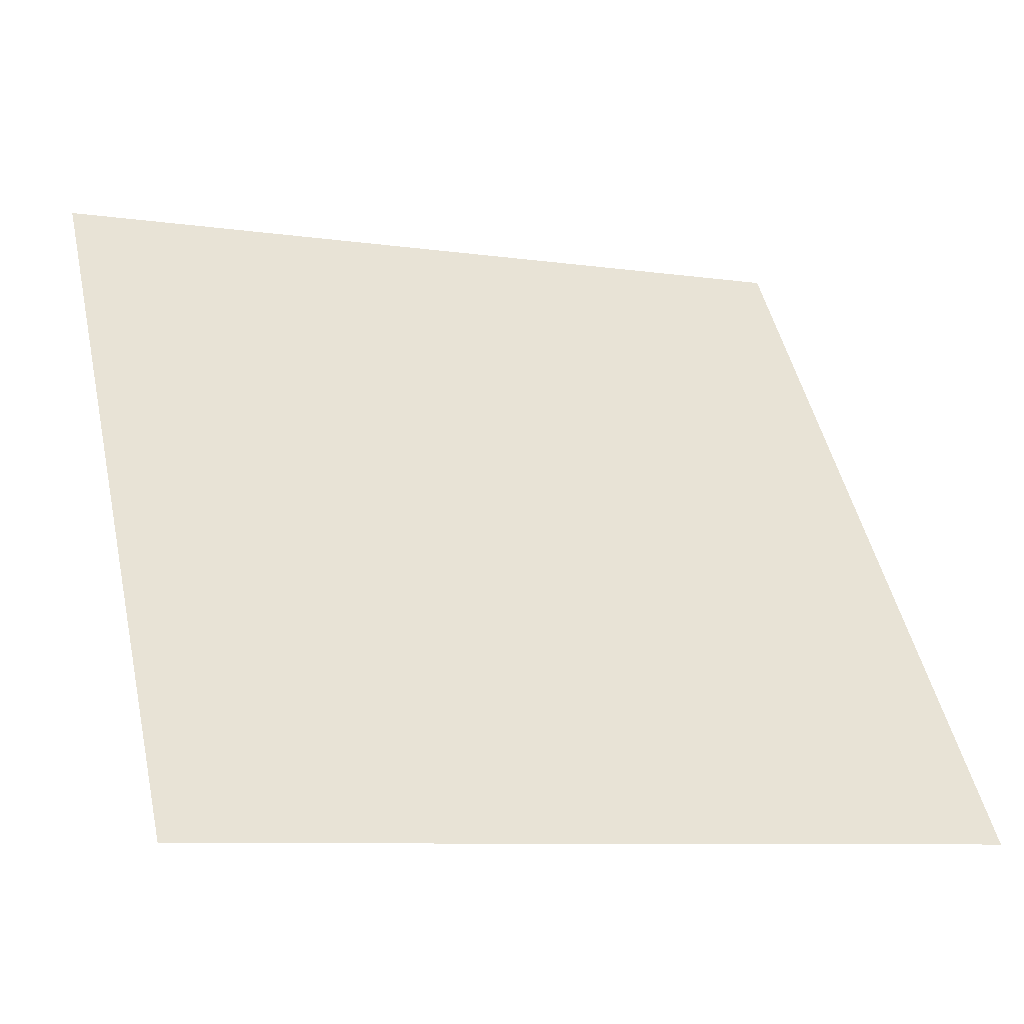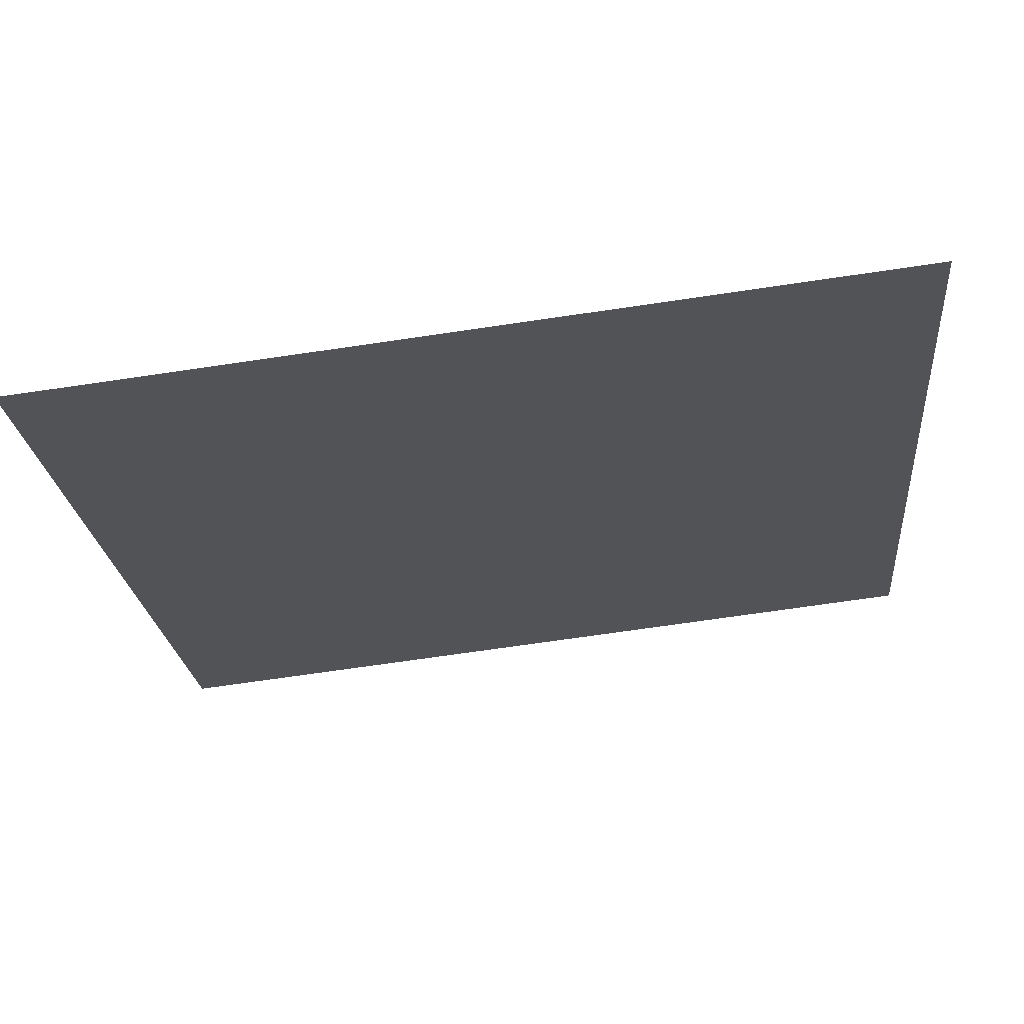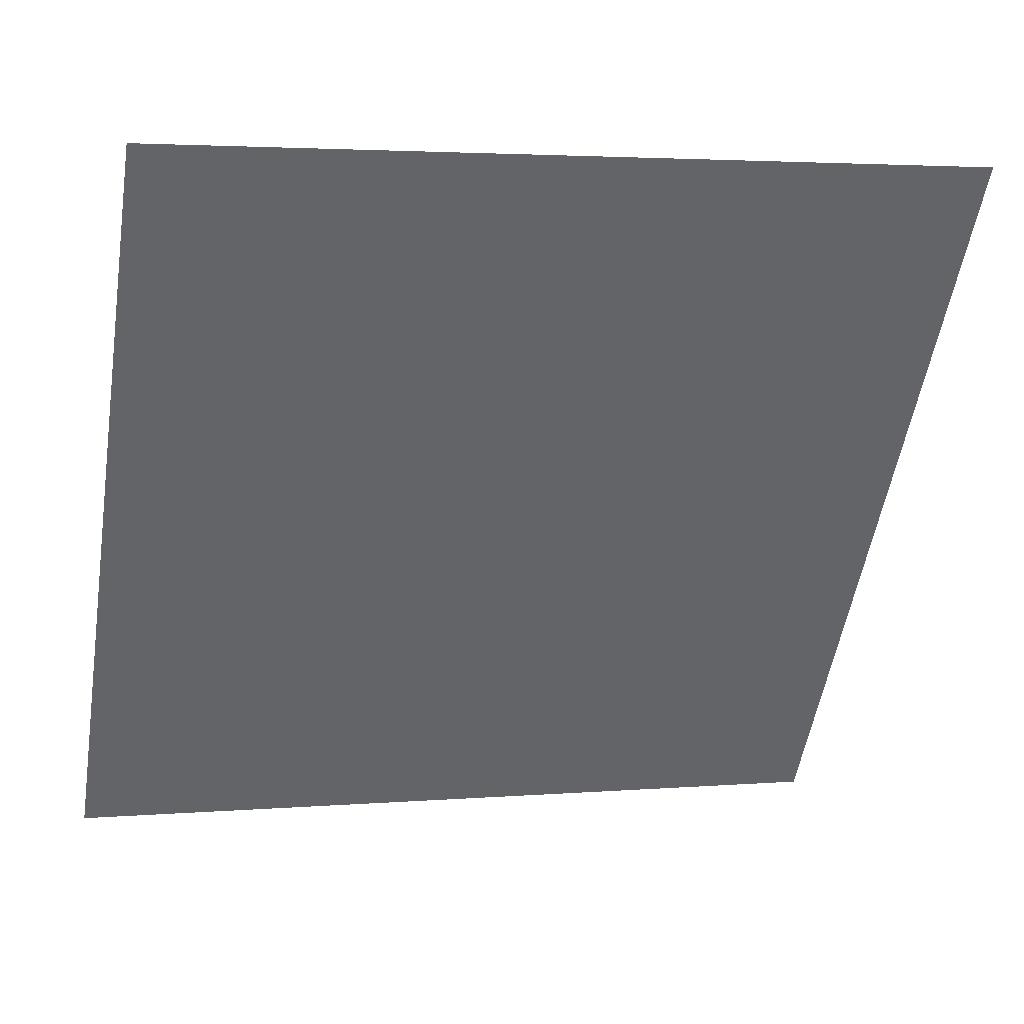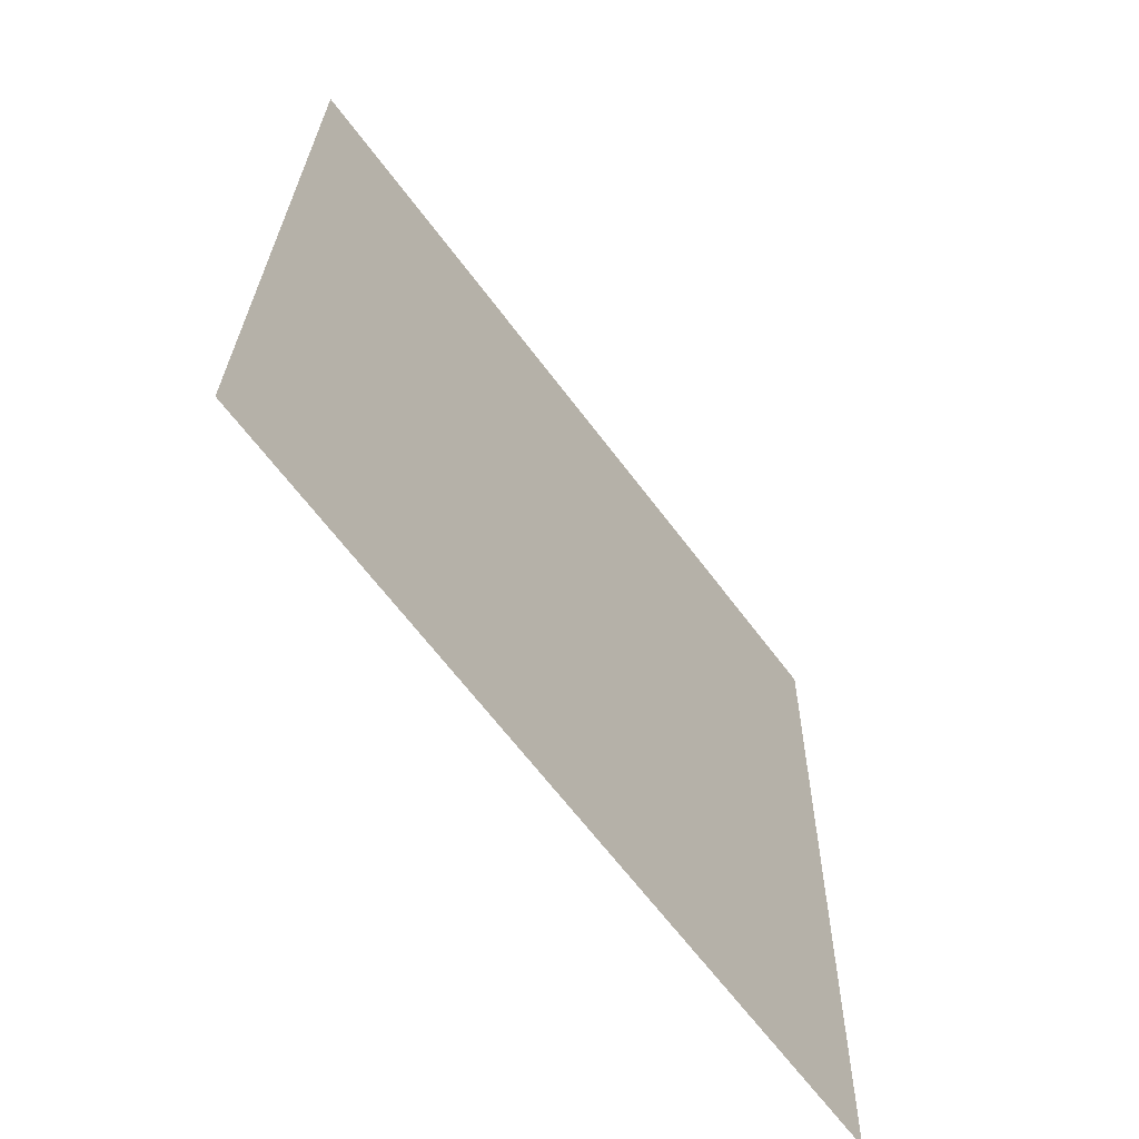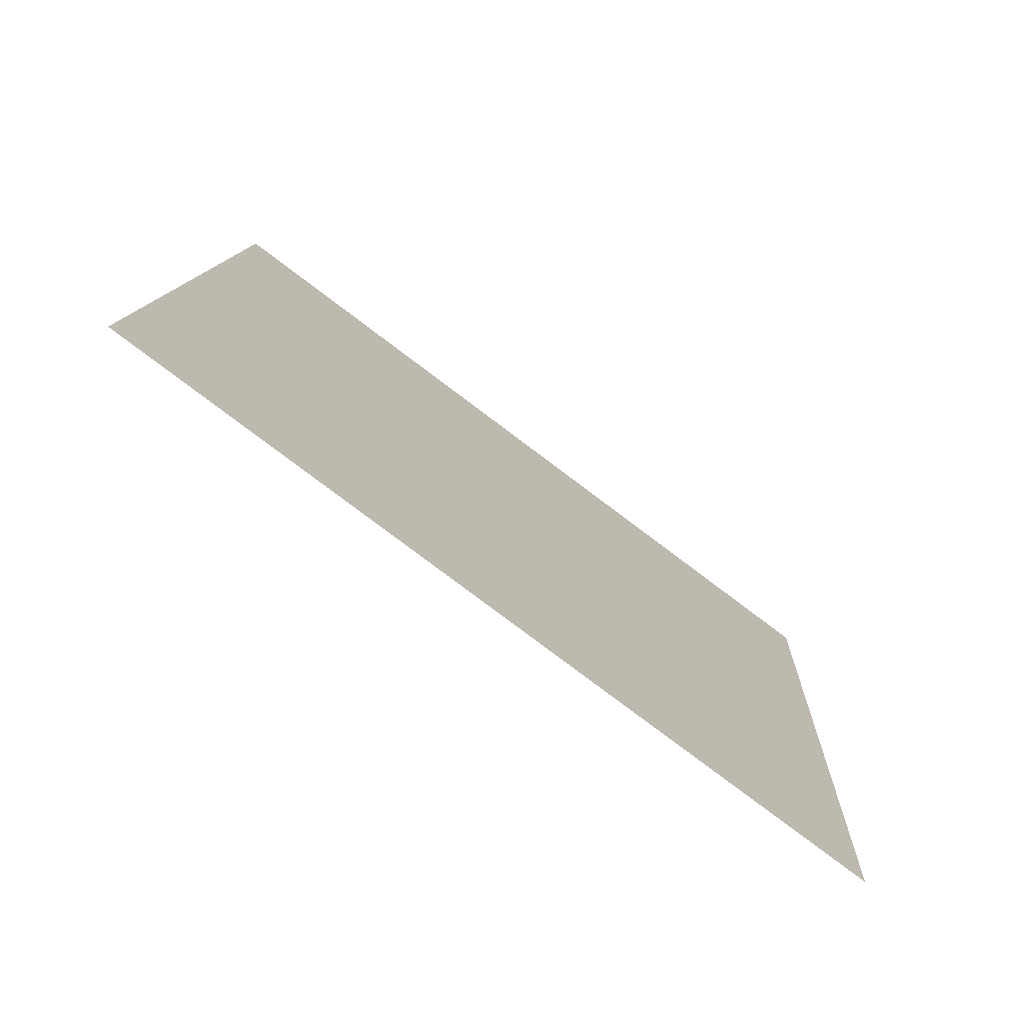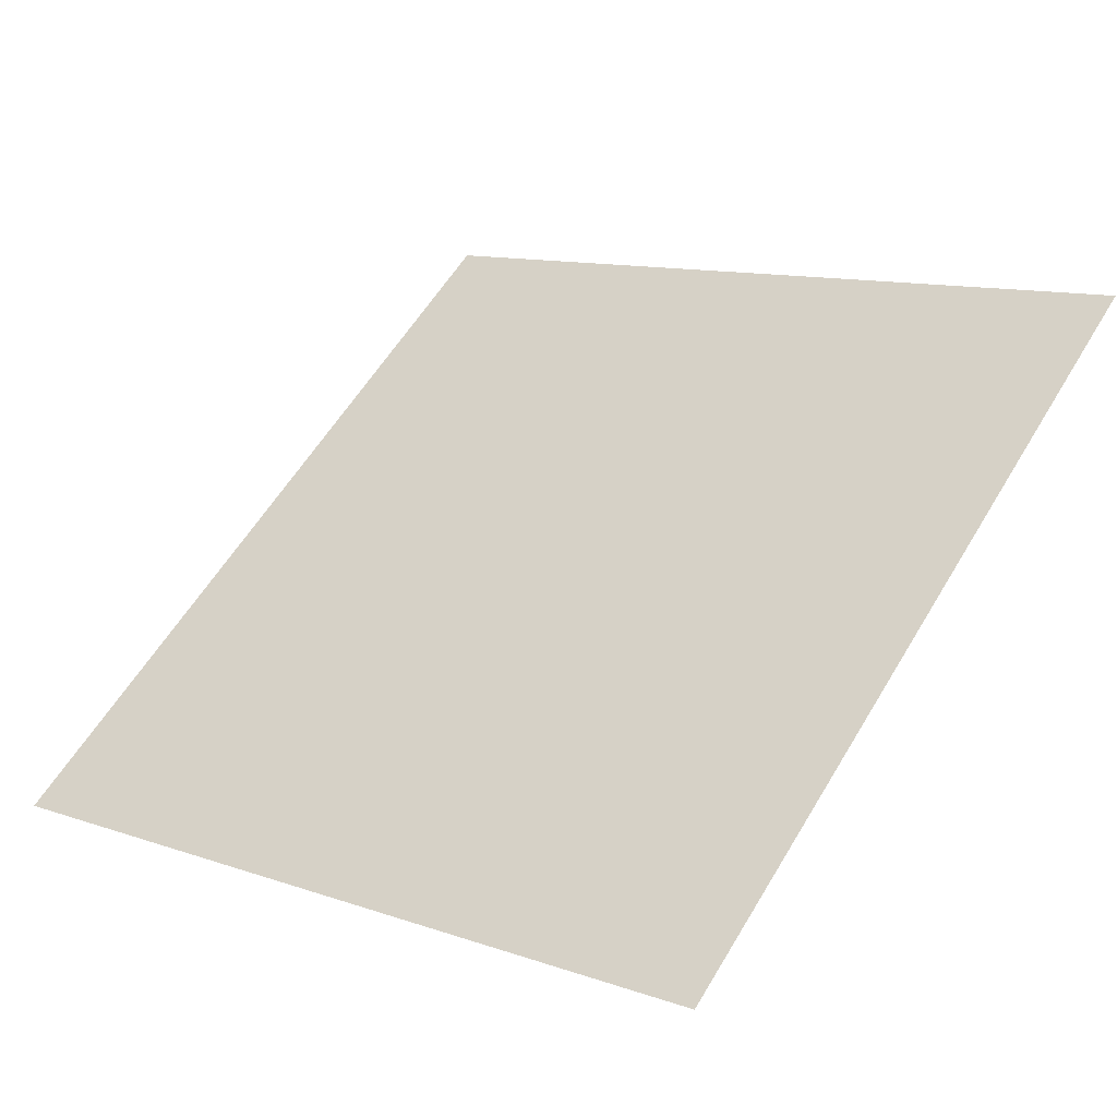
<metadata>
{"format":"obj","ext":"obj","renderer":"f3d","projection":"perspective","resolution":1024,"background":"white","views":[{"elev":-7.2,"azim":-22.7,"up":"+Z"},{"elev":-75.7,"azim":6.9,"up":"+Z"},{"elev":1.4,"azim":163.0,"up":"+Z"},{"elev":25.8,"azim":-90.6,"up":"+Z"},{"elev":10.6,"azim":92.7,"up":"+Y"},{"elev":13.5,"azim":-139.4,"up":"+Y"}]}
</metadata>
<code>
v 0.09508 0.6696 0.3538
v 0.08852 0.6698 0.3539
v 0.08864 0.6737 0.3591
v 0.0952 0.6736 0.3591
f 4 3 2 1

</code>
